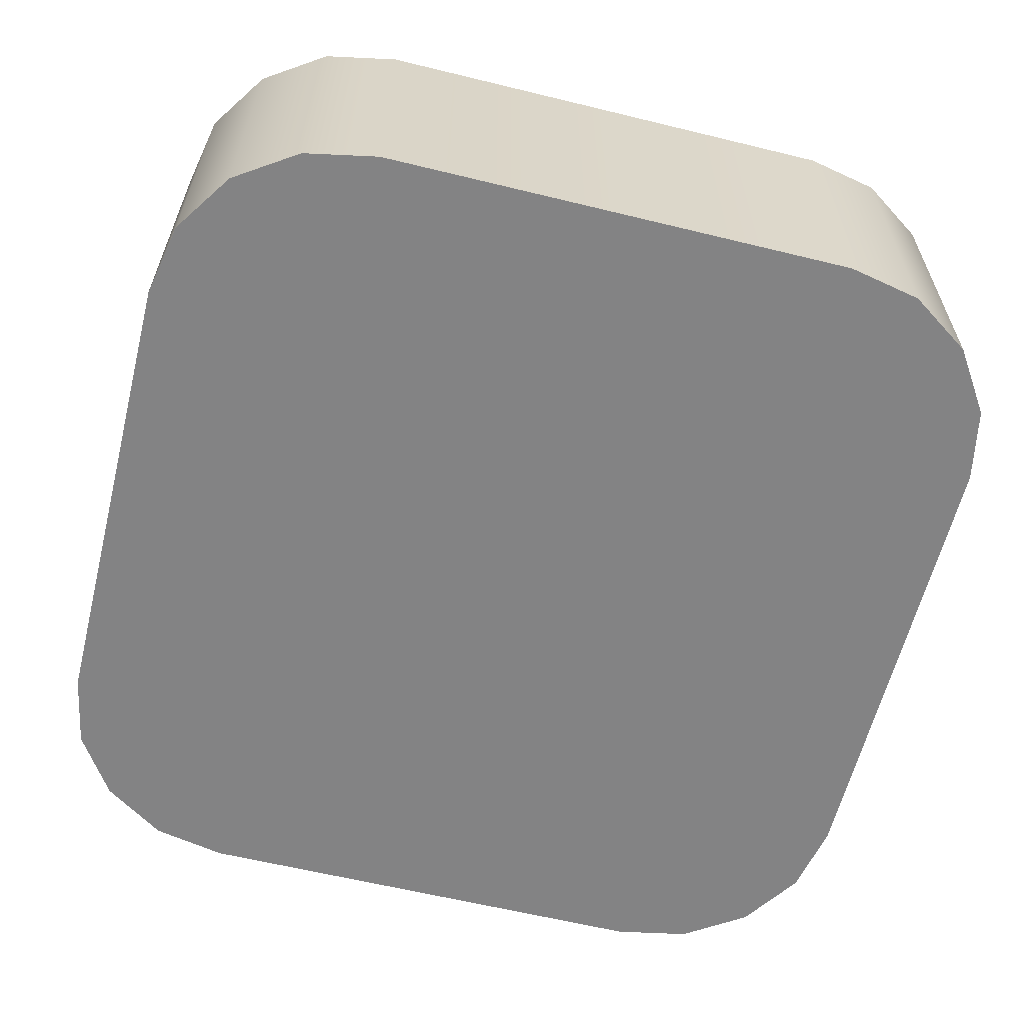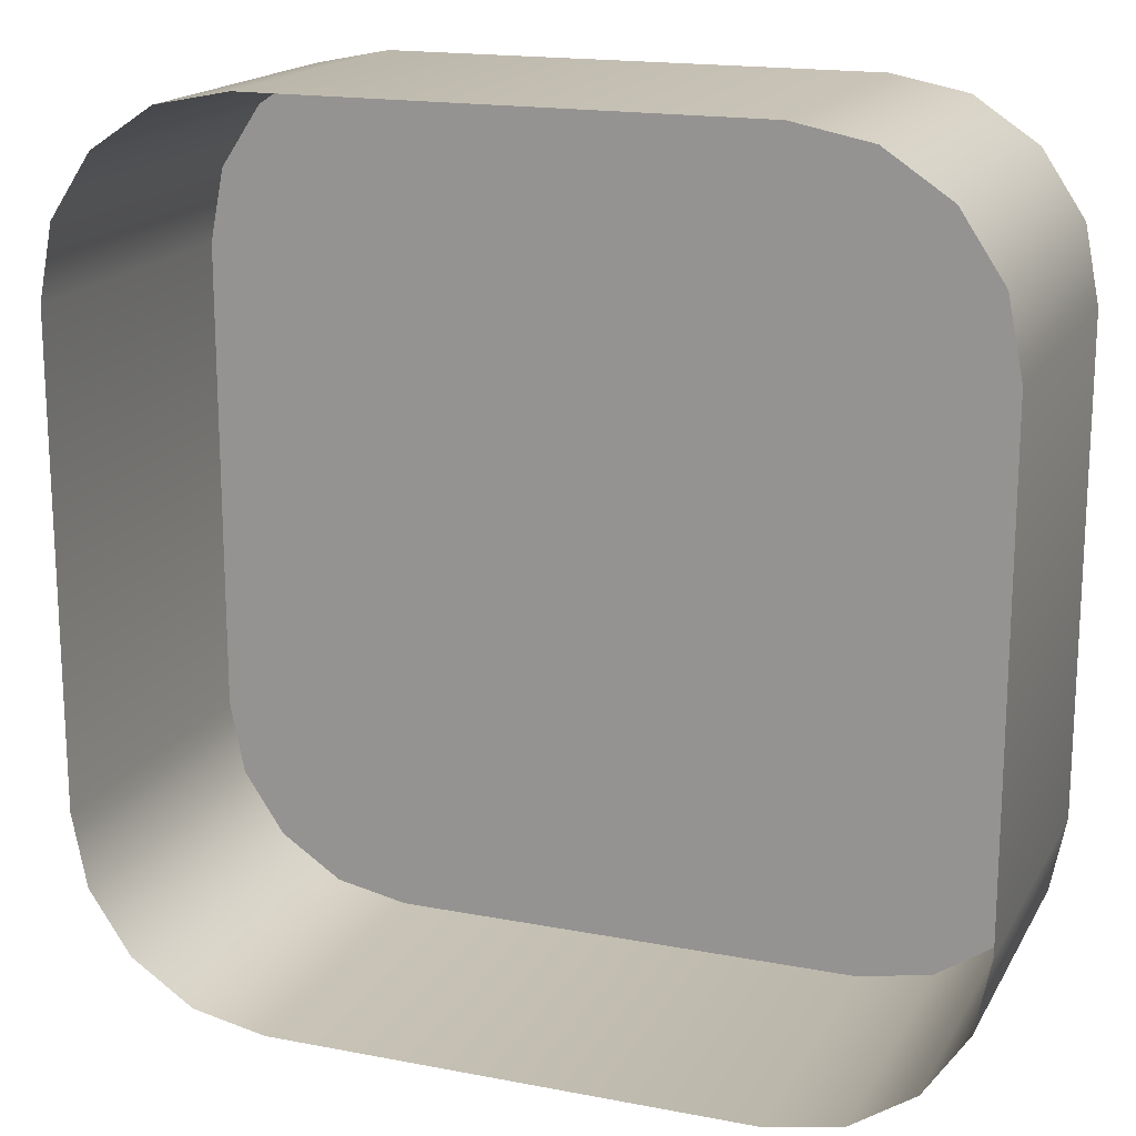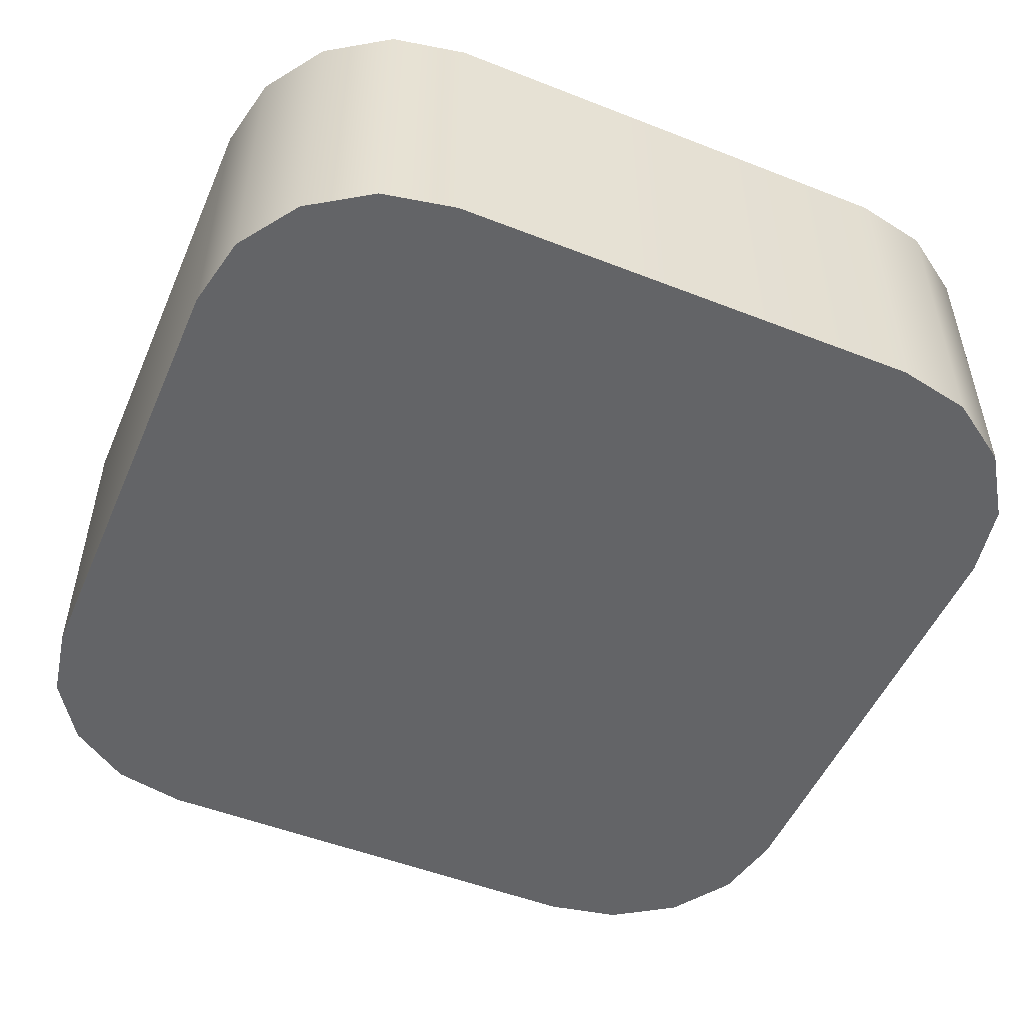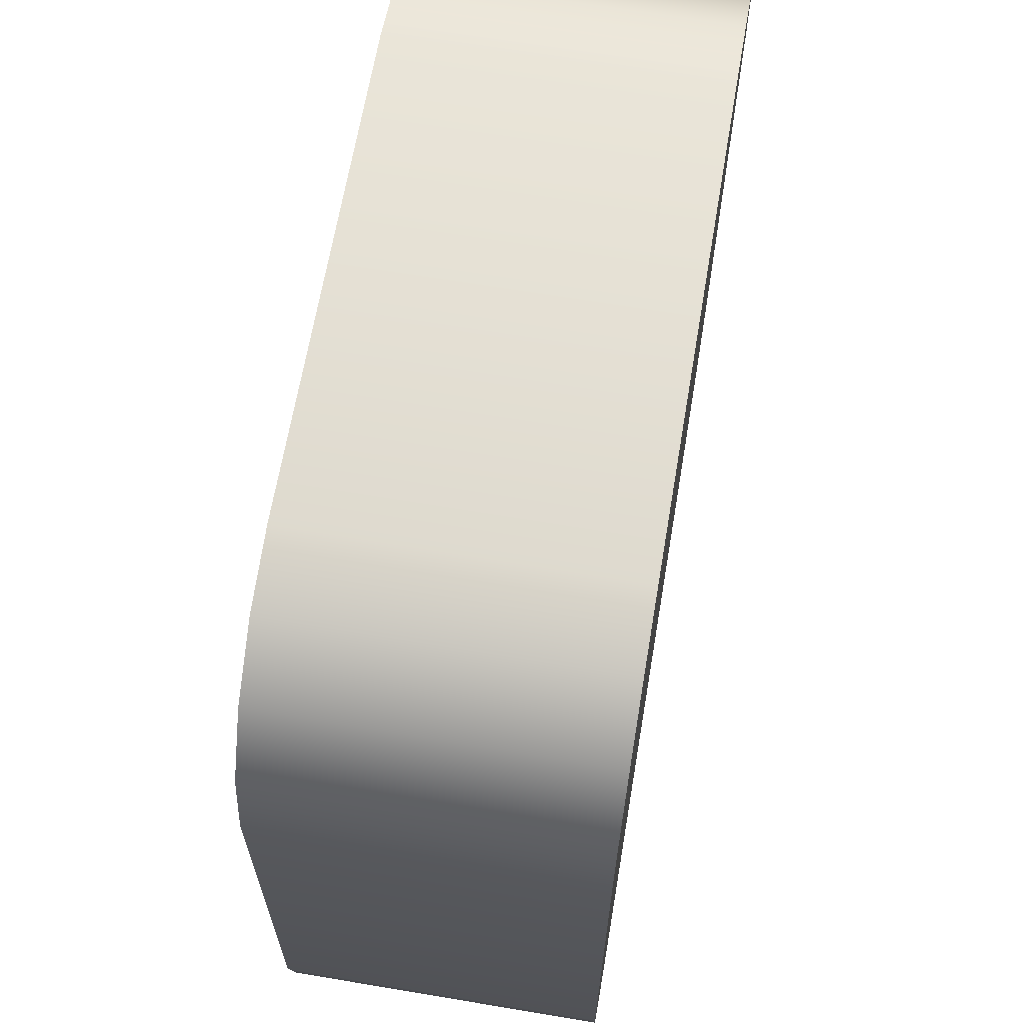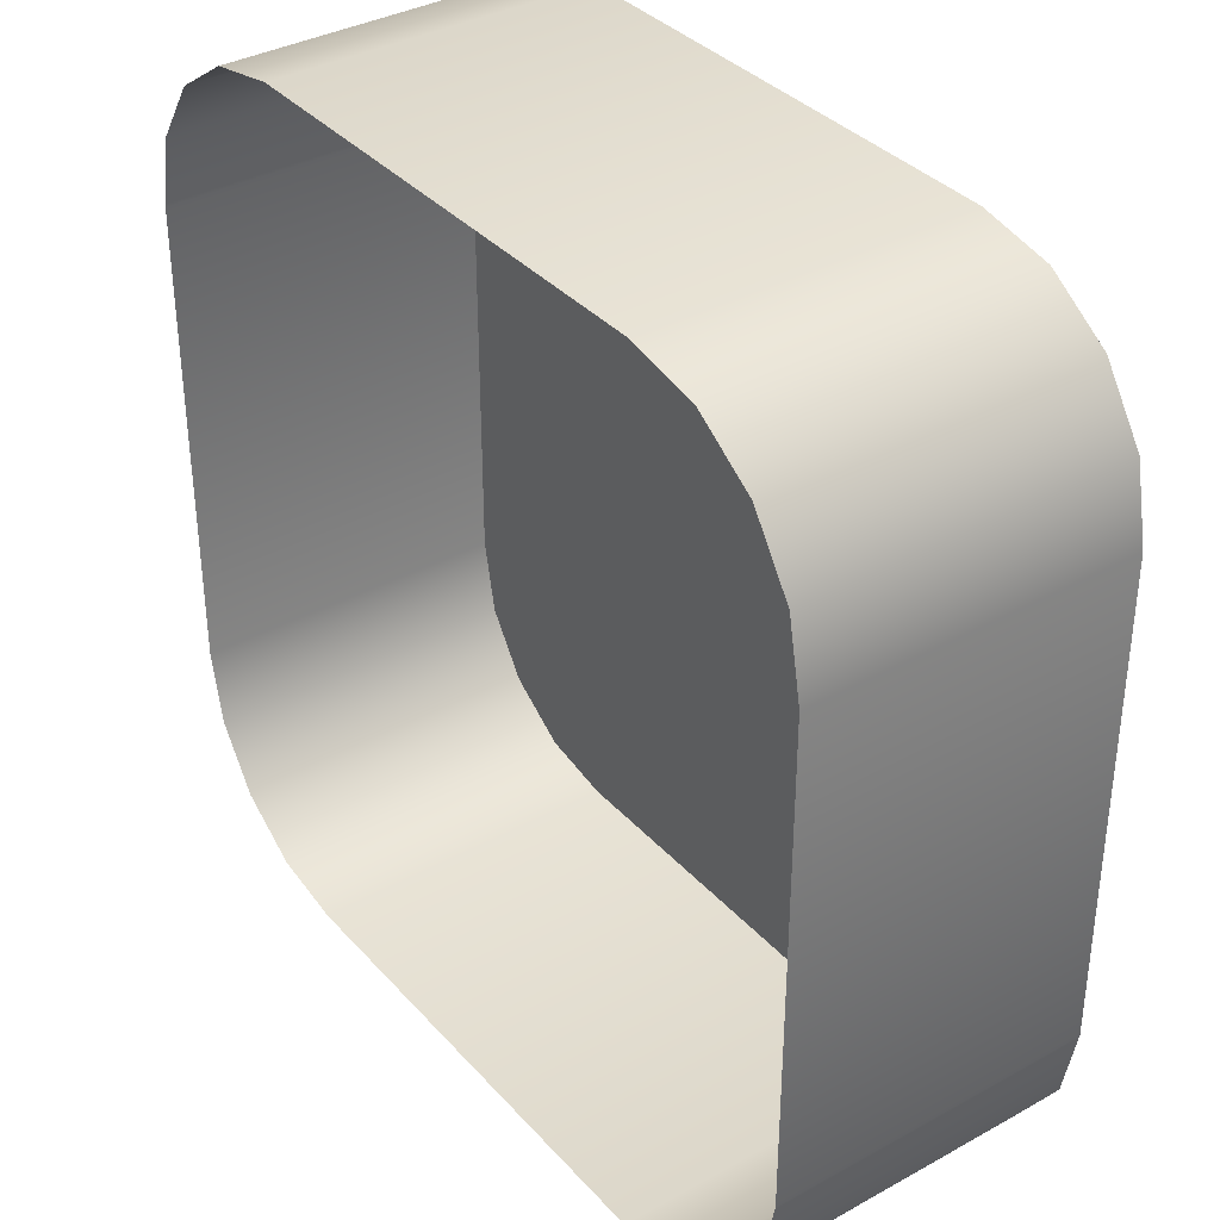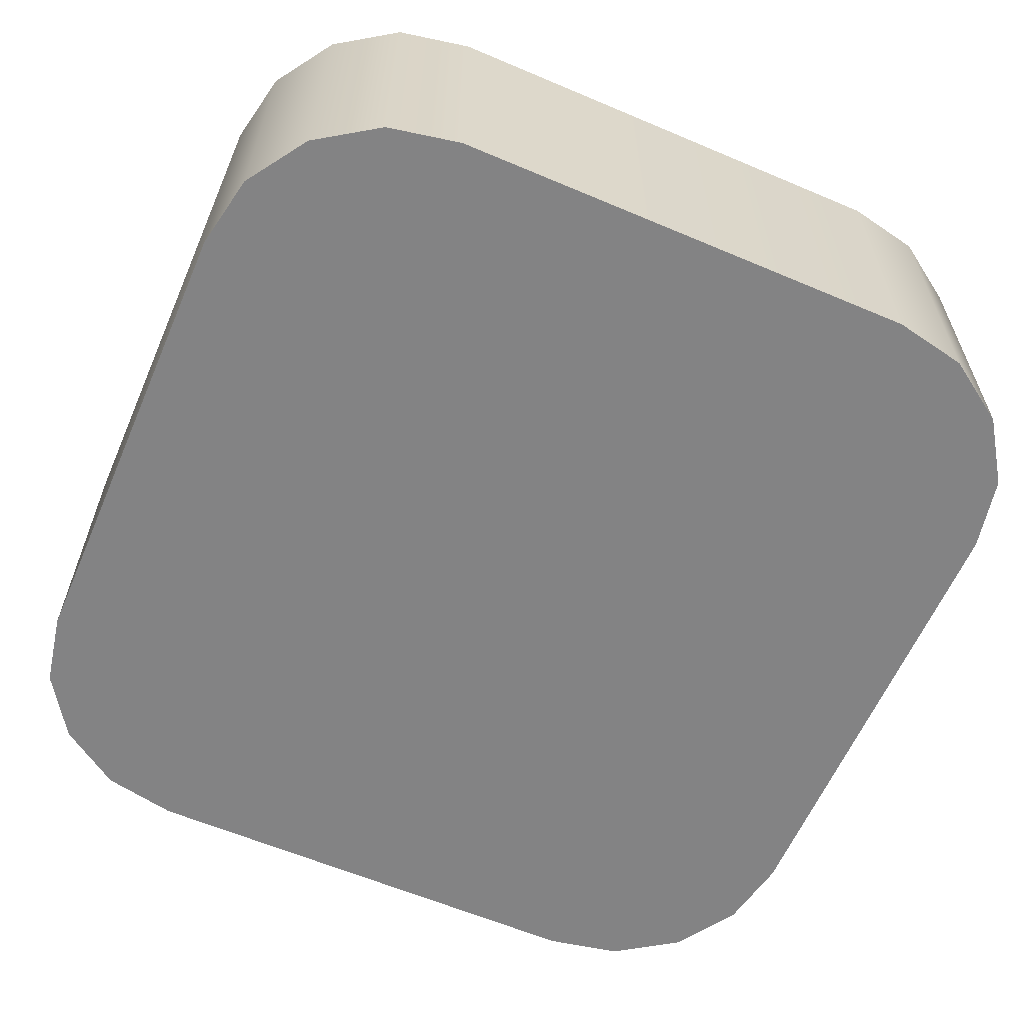
<metadata>
{"format":"obj","ext":"obj","renderer":"f3d","projection":"perspective","resolution":1024,"background":"white","views":[{"elev":-61.2,"azim":166.0,"up":"+Z"},{"elev":17.3,"azim":20.9,"up":"+Y"},{"elev":-51.2,"azim":-113.1,"up":"+Z"},{"elev":65.3,"azim":99.6,"up":"+Y"},{"elev":36.0,"azim":54.1,"up":"+Y"},{"elev":-61.1,"azim":156.6,"up":"+Z"}]}
</metadata>
<code>
o #ID5
v 0.1208 0.08922 0.07415
v 0.1032 0.07746 -0.01423
v 0.1208 0.08922 -0.01423
v 0.1032 0.07746 0.07415
v 0.1032 0.07746 0.07415
v 0.1208 0.08922 0.07415
v 0.1032 0.07746 -0.01423
v 0.1208 0.08922 -0.01423
v 0.08248 0.07333 -0.01423
v 0.08248 0.07333 0.07415
v 0.08248 0.07333 0.07415
v 0.08248 0.07333 -0.01423
v -0.1015 0.2822 -0.01423
v -0.1057 0.1276 -0.01423
v -0.1057 0.2615 -0.01423
v -0.1015 0.1068 -0.01423
v -0.08979 0.2998 -0.01423
v -0.08979 0.08922 -0.01423
v -0.07219 0.3116 -0.01423
v -0.07219 0.07746 -0.01423
v -0.05144 0.3157 -0.01423
v -0.05144 0.07333 -0.01423
v 0.08248 0.3157 -0.01423
v 0.08248 0.07333 -0.01423
v 0.1032 0.3116 -0.01423
v 0.1032 0.07746 -0.01423
v 0.1208 0.08922 -0.01423
v 0.1208 0.2998 -0.01423
v 0.1326 0.1068 -0.01423
v 0.1326 0.2822 -0.01423
v 0.1367 0.1276 -0.01423
v 0.1367 0.2615 -0.01423
v 0.1367 0.2615 -0.01423
v 0.1326 0.2822 -0.01423
v 0.1367 0.1276 -0.01423
v 0.1326 0.1068 -0.01423
v 0.1208 0.2998 -0.01423
v 0.1208 0.08922 -0.01423
v 0.1032 0.3116 -0.01423
v 0.1032 0.07746 -0.01423
v 0.08248 0.07333 -0.01423
v 0.08248 0.3157 -0.01423
v -0.05144 0.07333 -0.01423
v -0.05144 0.3157 -0.01423
v -0.07219 0.07746 -0.01423
v -0.07219 0.3116 -0.01423
v -0.08979 0.08922 -0.01423
v -0.08979 0.2998 -0.01423
v -0.1015 0.1068 -0.01423
v -0.1015 0.2822 -0.01423
v -0.1057 0.1276 -0.01423
v -0.1057 0.2615 -0.01423
v 0.1326 0.1068 -0.01423
v 0.1326 0.1068 0.07415
v 0.1326 0.1068 0.07415
v 0.1326 0.1068 -0.01423
v -0.05144 0.07333 -0.01423
v -0.05144 0.07333 0.07415
v -0.05144 0.07333 0.07415
v -0.05144 0.07333 -0.01423
v 0.1367 0.2615 -0.01423
v 0.1367 0.1276 0.07415
v 0.1367 0.1276 -0.01423
v 0.1367 0.2615 0.07415
v 0.1367 0.2615 0.07415
v 0.1367 0.2615 -0.01423
v 0.1367 0.1276 0.07415
v 0.1367 0.1276 -0.01423
v -0.07219 0.07746 -0.01423
v -0.07219 0.07746 0.07415
v -0.07219 0.07746 0.07415
v -0.07219 0.07746 -0.01423
v -0.08979 0.08922 -0.01423
v -0.08979 0.08922 0.07415
v -0.08979 0.08922 0.07415
v -0.08979 0.08922 -0.01423
v -0.1015 0.1068 0.07415
v -0.1015 0.1068 -0.01423
v -0.1015 0.1068 -0.01423
v -0.1015 0.1068 0.07415
v -0.1057 0.1276 0.07415
v -0.1057 0.1276 -0.01423
v -0.1057 0.1276 -0.01423
v -0.1057 0.1276 0.07415
v -0.1057 0.2615 0.07415
v -0.1057 0.2615 -0.01423
v -0.1057 0.2615 -0.01423
v -0.1057 0.2615 0.07415
v -0.1015 0.2822 0.07415
v -0.1015 0.2822 -0.01423
v -0.1015 0.2822 -0.01423
v -0.1015 0.2822 0.07415
v -0.08979 0.2998 0.07415
v -0.08979 0.2998 -0.01423
v -0.08979 0.2998 -0.01423
v -0.08979 0.2998 0.07415
v -0.07219 0.3116 -0.01423
v -0.07219 0.3116 0.07415
v -0.07219 0.3116 0.07415
v -0.07219 0.3116 -0.01423
v -0.05144 0.3157 -0.01423
v -0.05144 0.3157 0.07415
v -0.05144 0.3157 0.07415
v -0.05144 0.3157 -0.01423
v 0.08248 0.3157 -0.01423
v 0.08248 0.3157 0.07415
v 0.08248 0.3157 0.07415
v 0.08248 0.3157 -0.01423
v 0.1032 0.3116 -0.01423
v 0.1032 0.3116 0.07415
v 0.1032 0.3116 0.07415
v 0.1032 0.3116 -0.01423
v 0.1208 0.2998 -0.01423
v 0.1208 0.2998 0.07415
v 0.1208 0.2998 0.07415
v 0.1208 0.2998 -0.01423
v 0.1326 0.2822 0.07415
v 0.1326 0.2822 -0.01423
v 0.1326 0.2822 0.07415
v 0.1326 0.2822 -0.01423
f 1 2 3
f 2 1 4
f 4 9 2
f 9 4 10
f 13 14 15
f 14 13 16
f 16 13 17
f 16 17 18
f 18 17 19
f 18 19 20
f 20 19 21
f 20 21 22
f 22 21 23
f 22 23 24
f 24 23 25
f 24 25 26
f 26 25 27
f 27 25 28
f 27 28 29
f 29 28 30
f 29 30 31
f 31 30 32
f 53 1 3
f 1 53 54
f 10 57 9
f 57 10 58
f 61 62 63
f 62 61 64
f 63 54 53
f 54 63 62
f 58 69 57
f 69 58 70
f 70 73 69
f 73 70 74
f 77 73 74
f 73 77 78
f 81 78 77
f 78 81 82
f 85 82 81
f 82 85 86
f 89 86 85
f 86 89 90
f 93 90 89
f 90 93 94
f 93 97 94
f 97 93 98
f 98 101 97
f 101 98 102
f 102 105 101
f 105 102 106
f 106 109 105
f 109 106 110
f 110 113 109
f 113 110 114
f 113 117 118
f 117 113 114
f 118 64 61
f 64 118 117
f 5 6 7
f 8 7 6
f 11 5 12
f 7 12 5
f 33 34 35
f 35 34 36
f 34 37 36
f 36 37 38
f 37 39 38
f 38 39 40
f 40 39 41
f 39 42 41
f 41 42 43
f 42 44 43
f 43 44 45
f 44 46 45
f 45 46 47
f 46 48 47
f 47 48 49
f 48 50 49
f 49 50 51
f 52 51 50
f 55 56 6
f 8 6 56
f 59 11 60
f 12 60 11
f 65 66 67
f 68 67 66
f 67 68 55
f 56 55 68
f 71 59 72
f 60 72 59
f 75 71 76
f 72 76 71
f 79 80 76
f 75 76 80
f 83 84 79
f 80 79 84
f 87 88 83
f 84 83 88
f 91 92 87
f 88 87 92
f 95 96 91
f 92 91 96
f 99 96 100
f 95 100 96
f 103 99 104
f 100 104 99
f 107 103 108
f 104 108 103
f 111 107 112
f 108 112 107
f 115 111 116
f 112 116 111
f 115 116 119
f 120 119 116
f 119 120 65
f 66 65 120

</code>
